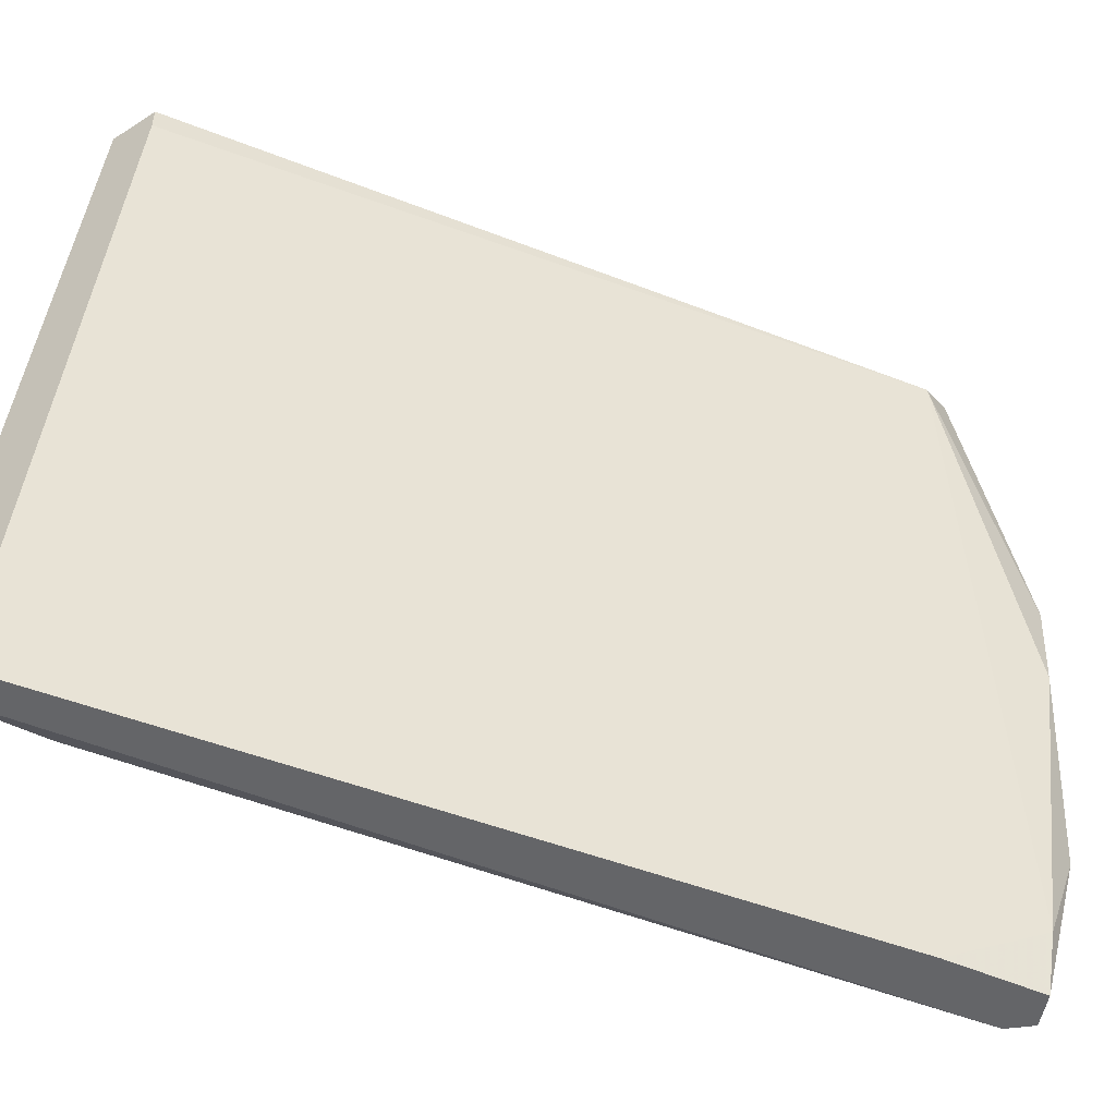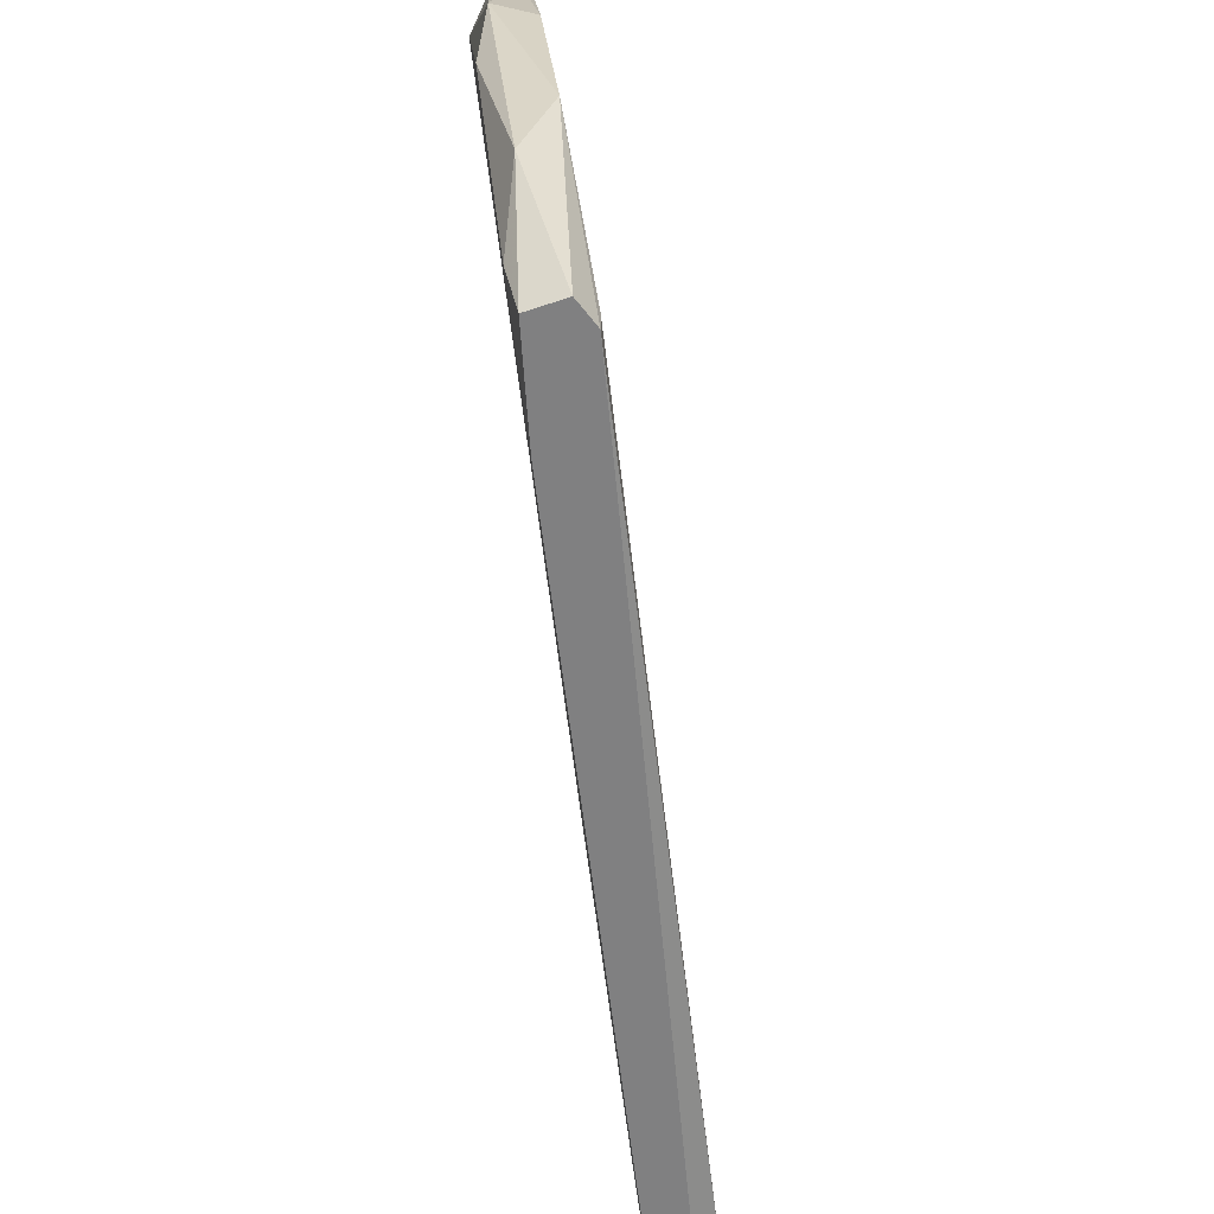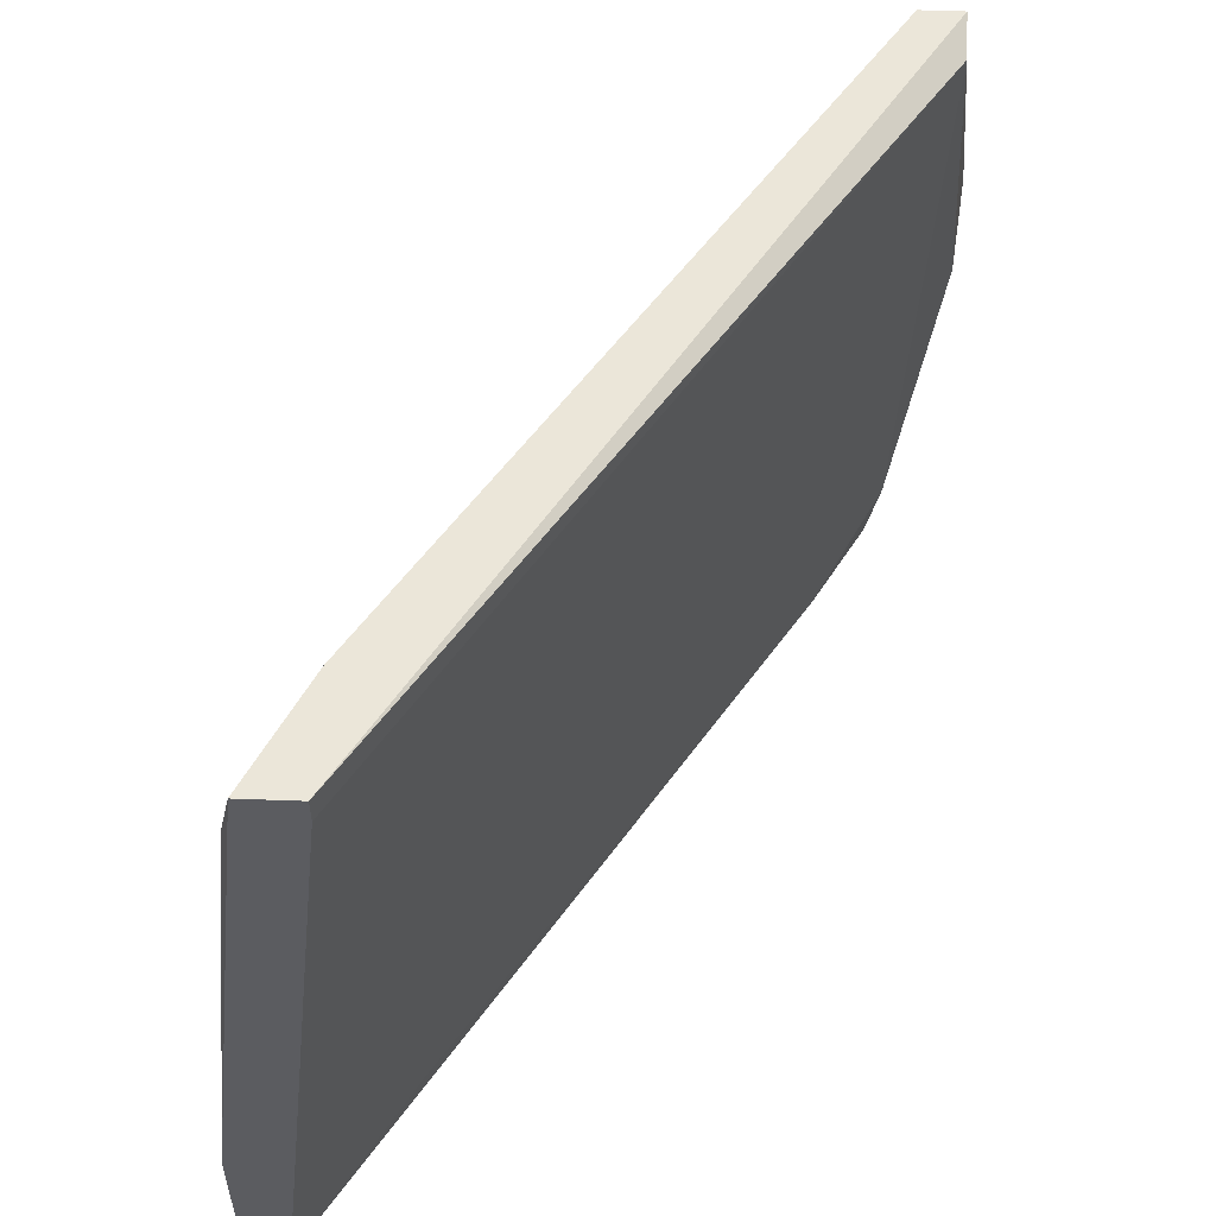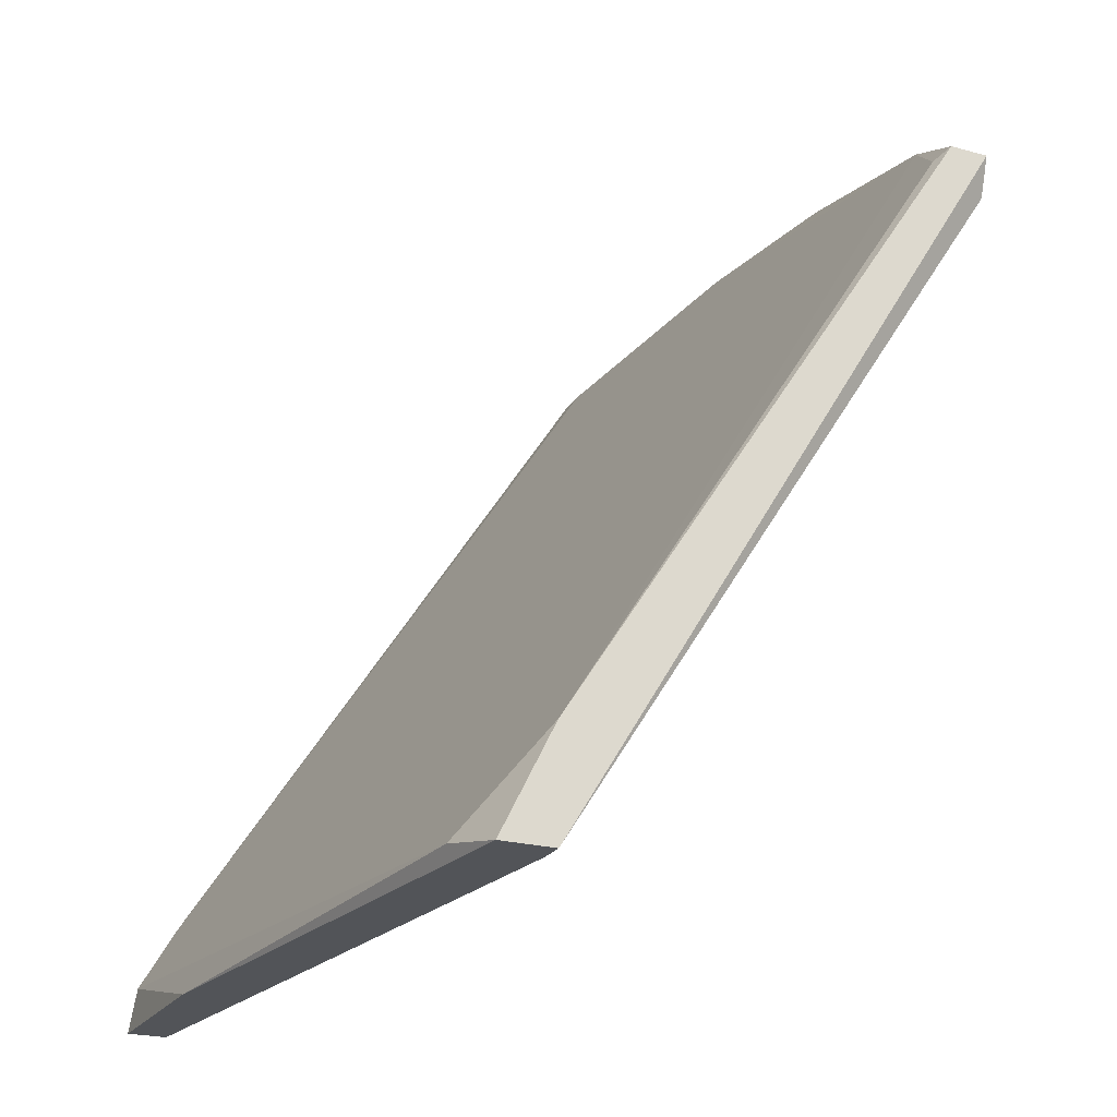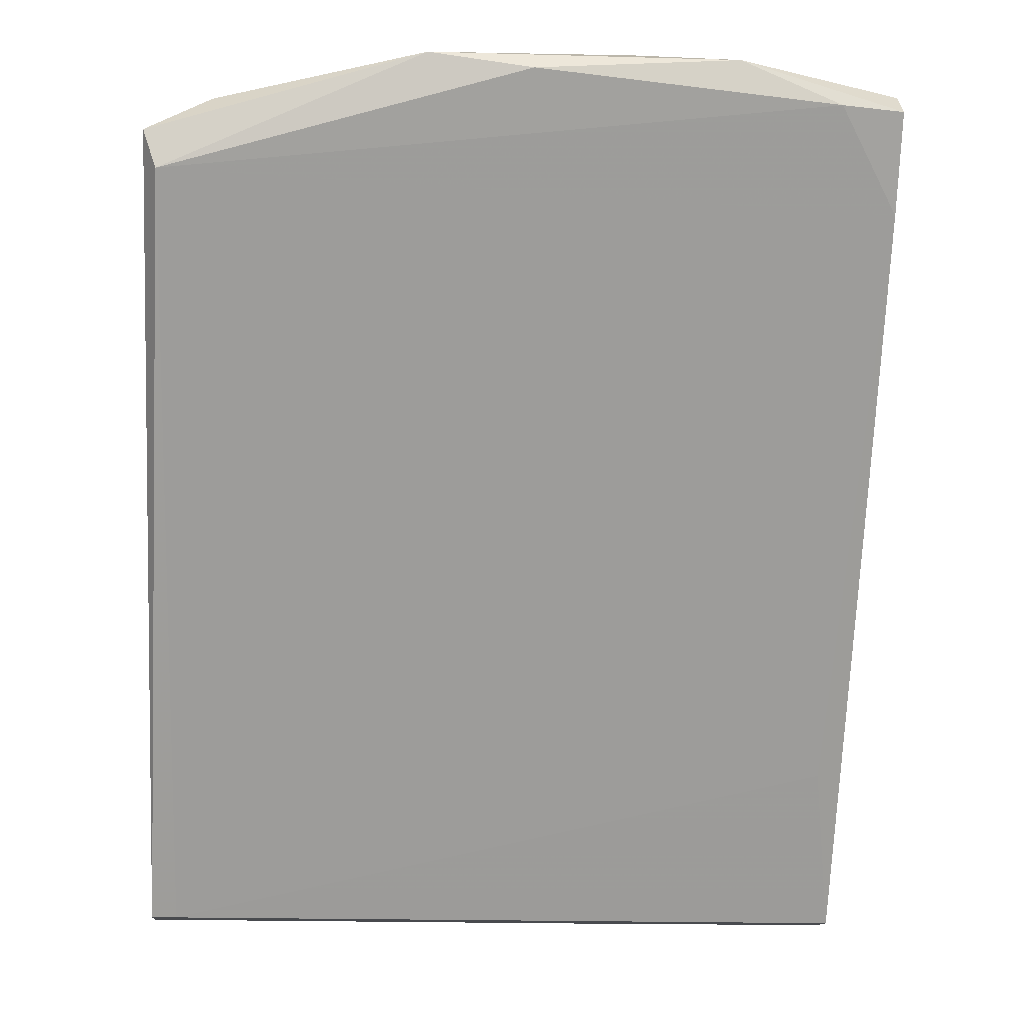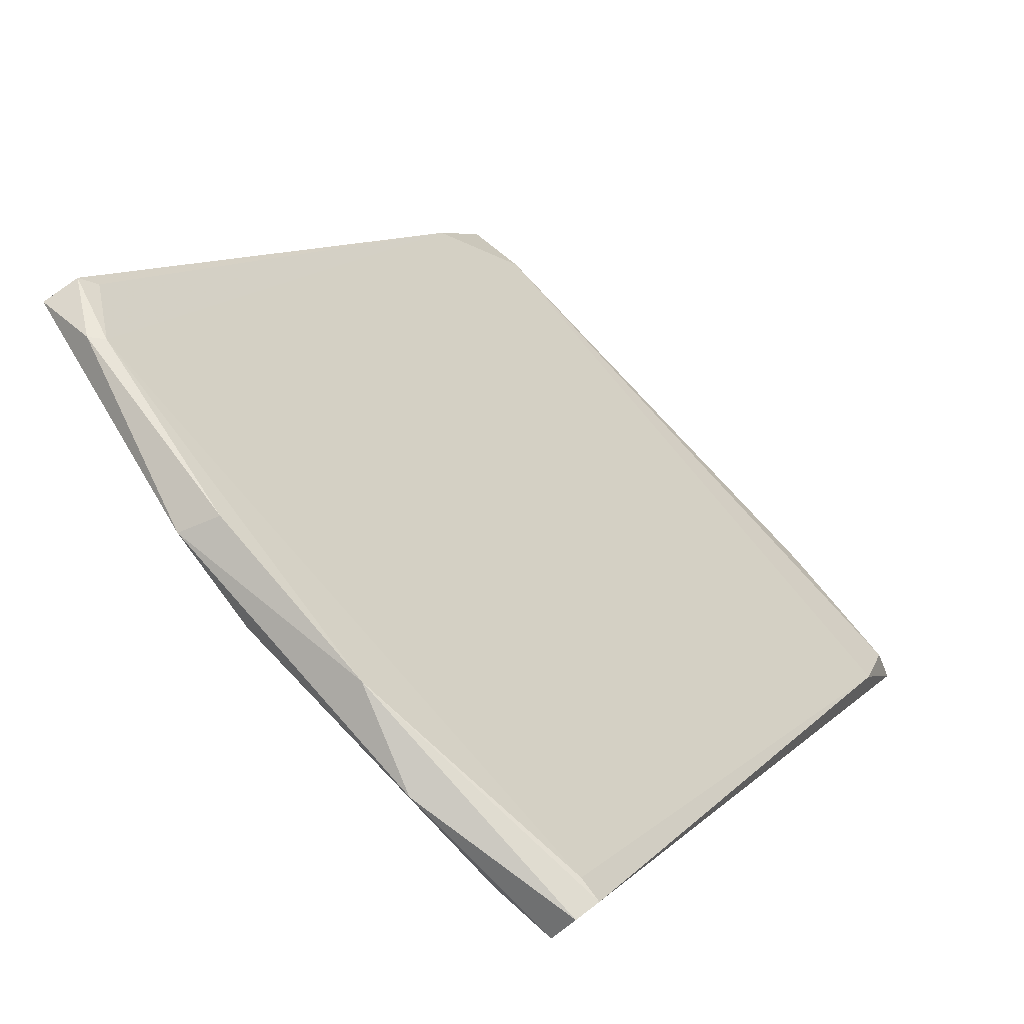
<metadata>
{"format":"obj","ext":"obj","renderer":"f3d","projection":"perspective","resolution":1024,"background":"white","views":[{"elev":-51.5,"azim":-145.1,"up":"+Y"},{"elev":-60.2,"azim":-26.0,"up":"+Y"},{"elev":55.5,"azim":-177.8,"up":"+Y"},{"elev":-23.2,"azim":155.0,"up":"+Z"},{"elev":-12.8,"azim":-94.3,"up":"+Z"},{"elev":79.3,"azim":-36.9,"up":"+Z"}]}
</metadata>
<code>
v 0.01337 0.007917 -0.01023
v 0.004153 -0.008795 0.007347
v 0.004153 -0.008218 0.007347
v 0.003577 -0.008795 0.007634
v 0.01366 0.006476 -0.009938
v 0.00358 0.007628 0.005616
v 0.01222 0.00734 -0.01023
v 0.01222 0.007917 -0.01023
v 0.01222 0.007917 -0.007922
v 0.01164 -0.008218 -0.00677
v 0.003291 0.007917 0.005907
v 0.004154 -0.008795 0.00504
v 0.003002 0.006188 0.006771
v 0.003002 -0.008795 0.007058
v 0.003002 -0.002742 0.008212
v 0.002426 -0.005047 0.007923
v 0.002426 0.007917 0.005907
v 0.002426 0.007628 0.00504
v 0.01481 -0.004761 -0.01023
v 0.01481 -0.008795 -0.01023
v 0.01481 -0.008218 -0.009363
v 0.002713 -0.007354 0.007058
v 0.002713 0.001576 0.007923
v 0.002713 0.006476 0.006771
v 0.01395 -0.008506 -0.007922
v 0.01395 -0.008795 -0.01023
v 0.001848 0.001864 0.007634
v 0.001848 -0.000439 0.007347
f 5 1 9
f 1 5 19
f 1 8 17
f 20 8 1
f 1 17 9
f 20 1 19
f 15 2 3
f 3 2 25
f 14 2 4
f 2 15 4
f 26 2 14
f 2 20 25
f 26 20 2
f 3 9 13
f 9 3 25
f 15 3 13
f 16 14 4
f 15 16 4
f 5 9 25
f 5 21 19
f 21 5 25
f 6 9 11
f 9 6 13
f 6 11 13
f 18 8 7
f 8 26 7
f 18 7 10
f 7 26 10
f 8 18 17
f 20 26 8
f 9 17 11
f 18 10 12
f 10 26 12
f 11 24 13
f 17 24 11
f 14 22 12
f 26 14 12
f 22 18 12
f 23 15 13
f 24 23 13
f 22 14 16
f 15 27 16
f 27 15 23
f 22 16 28
f 16 27 28
f 18 27 17
f 27 24 17
f 18 22 28
f 27 18 28
f 21 20 19
f 20 21 25
f 24 27 23

</code>
